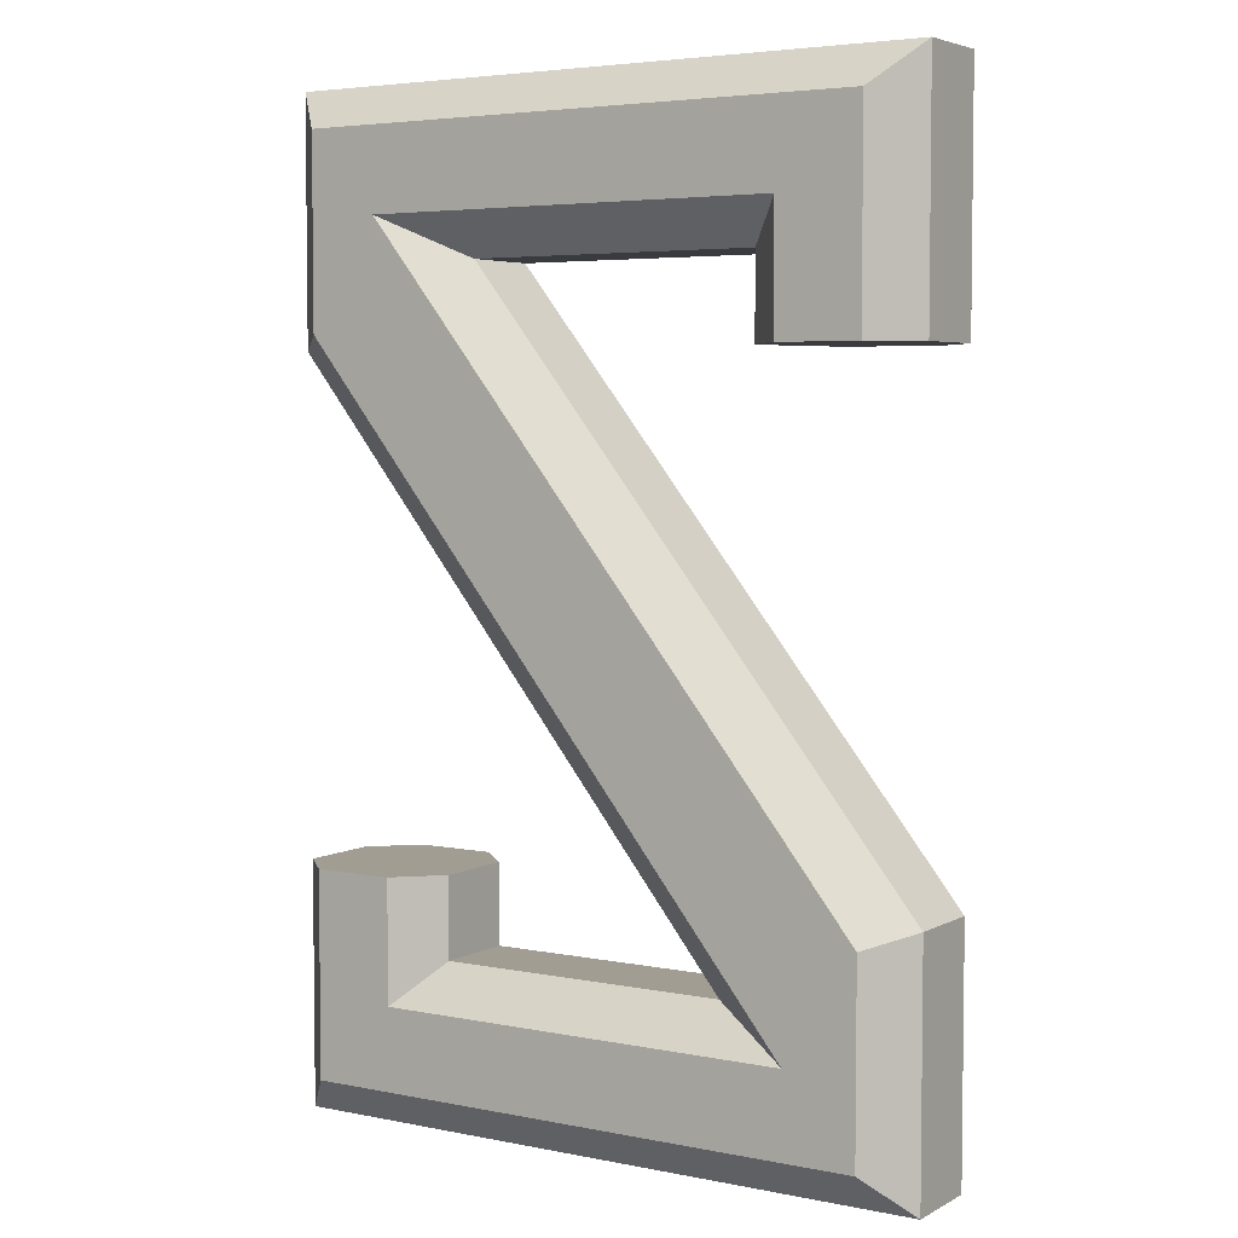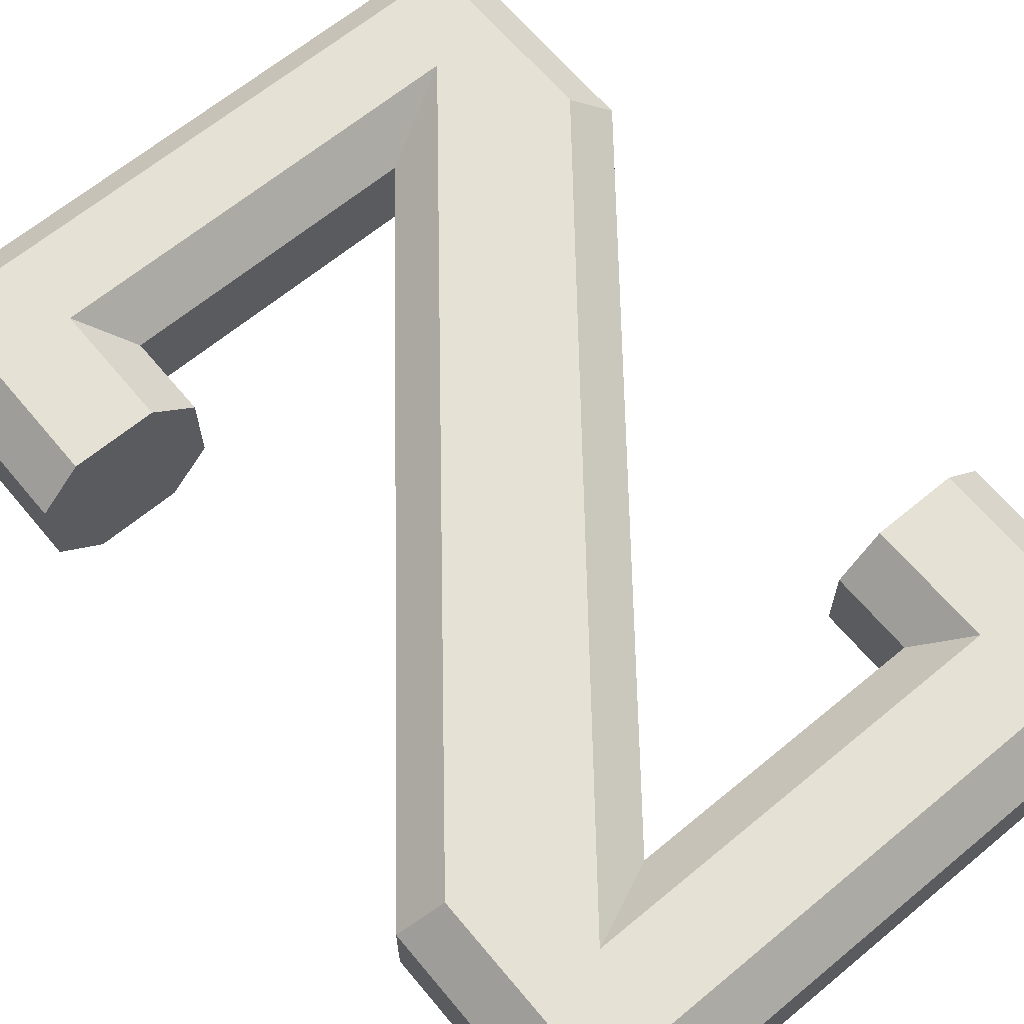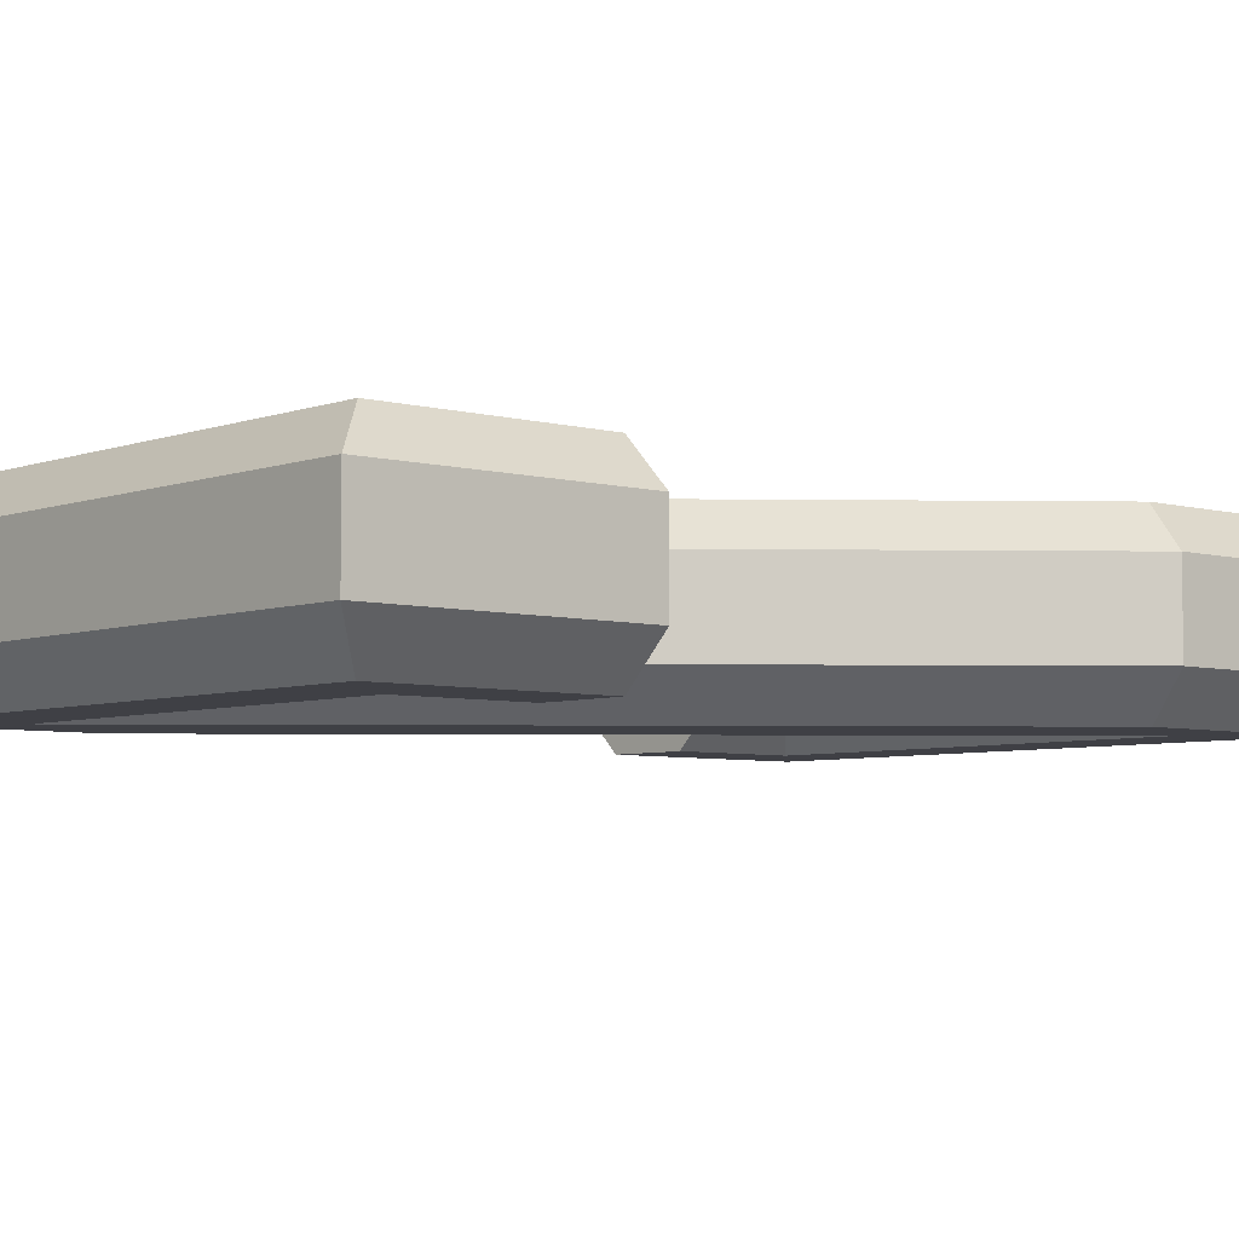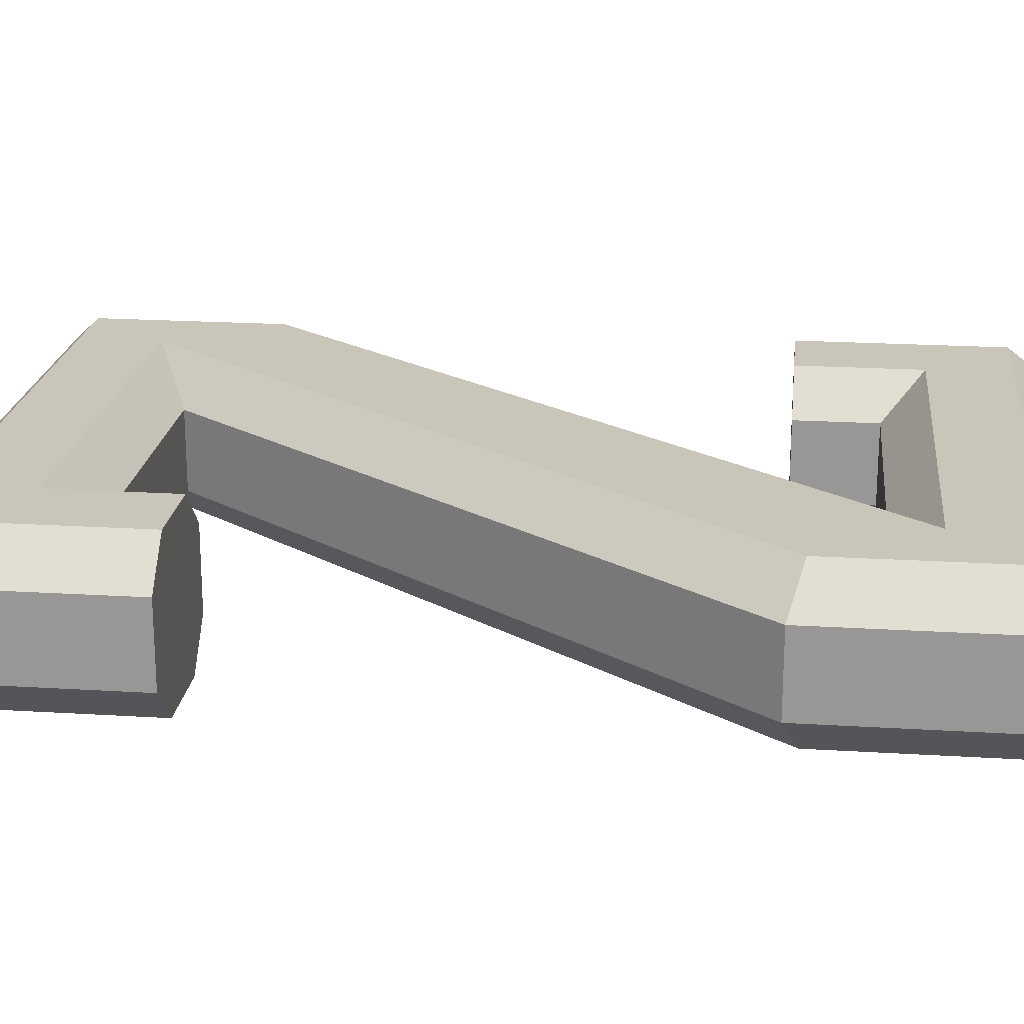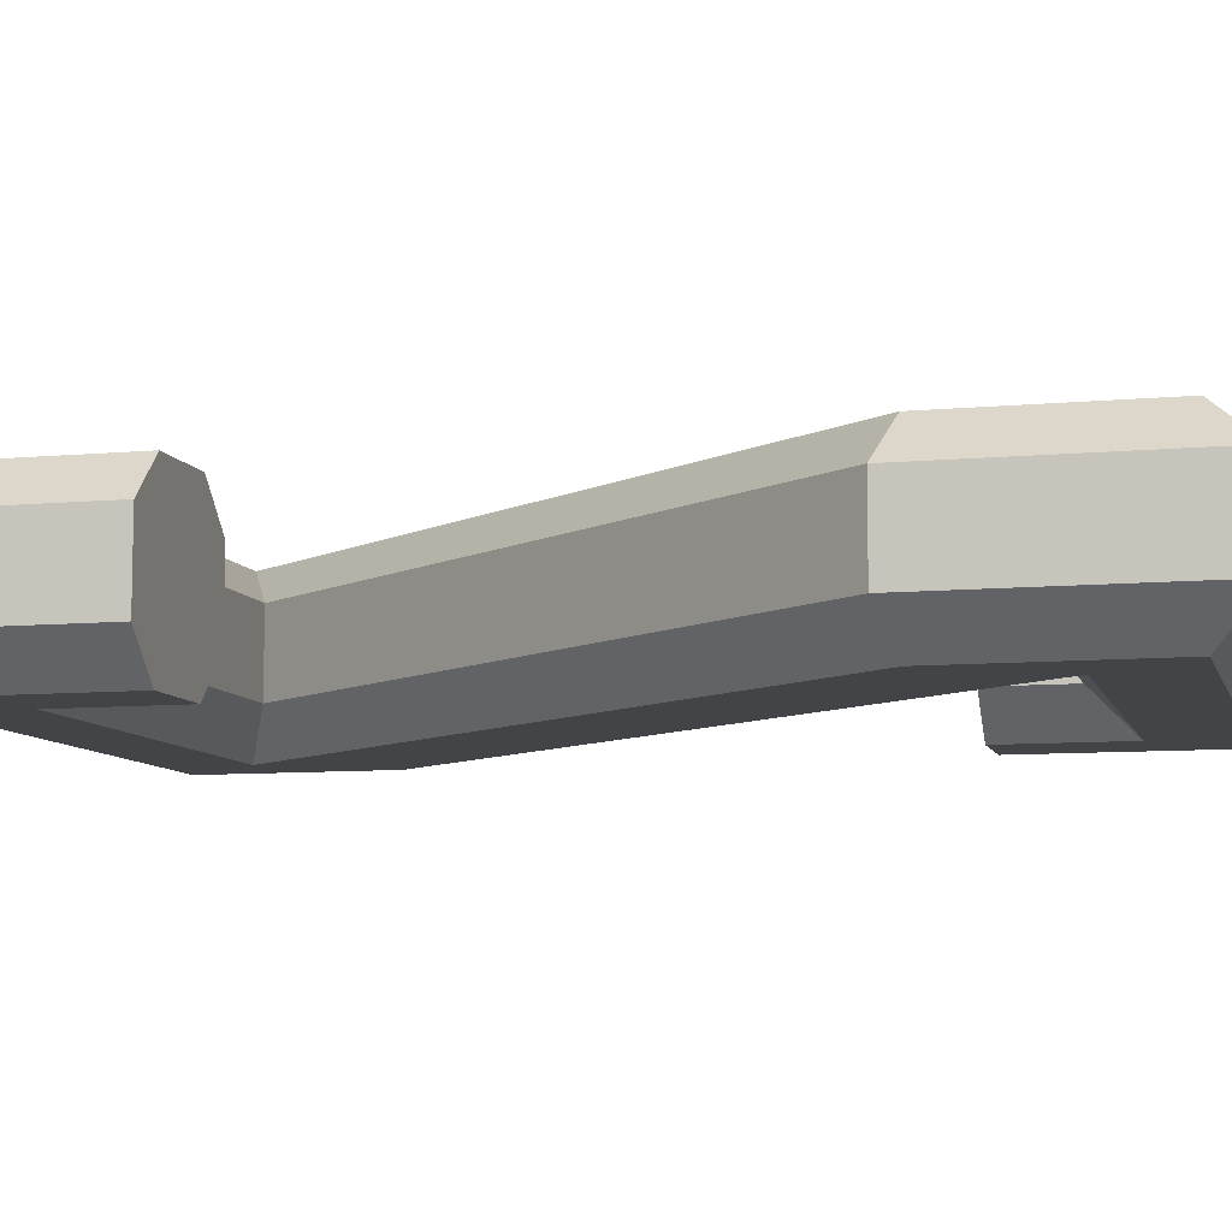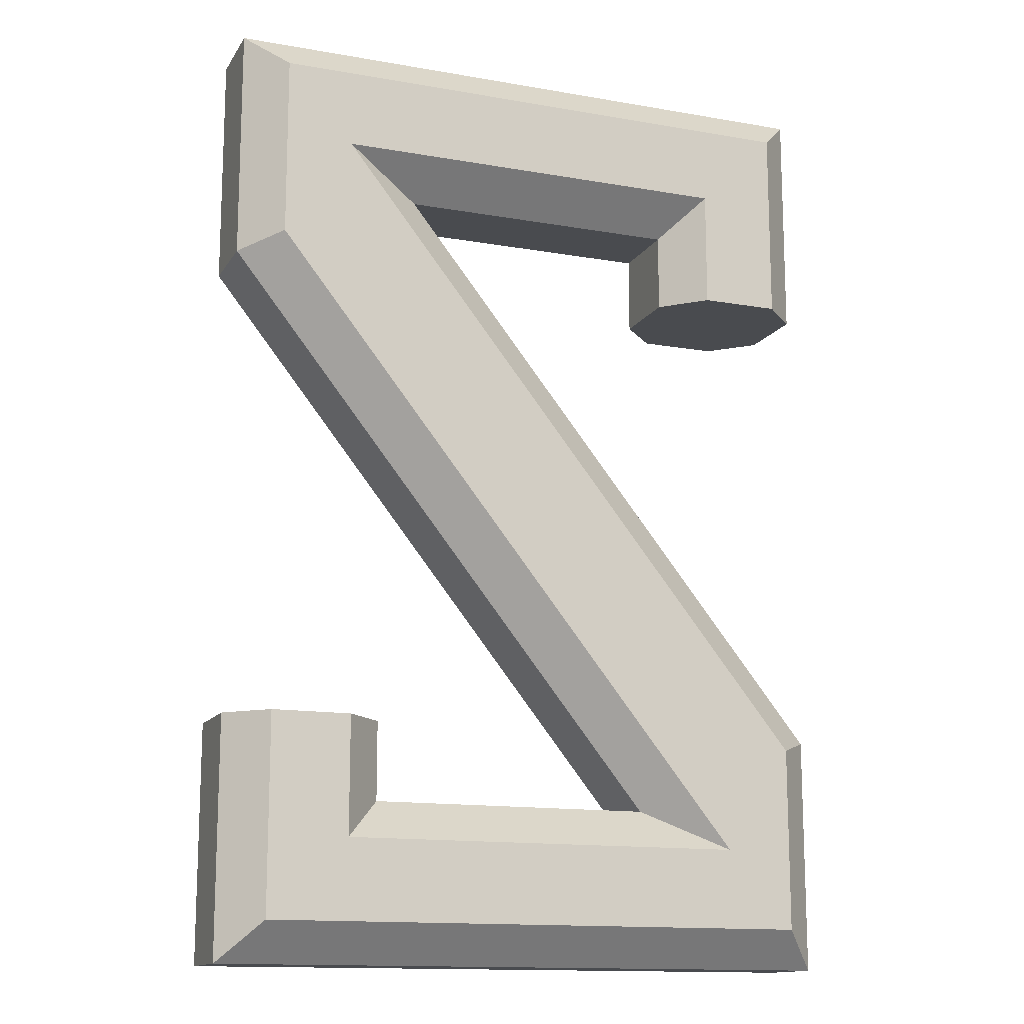
<metadata>
{"format":"obj","ext":"obj","renderer":"f3d","projection":"perspective","resolution":1024,"background":"white","views":[{"elev":4.6,"azim":-147.5,"up":"+Y"},{"elev":65.1,"azim":-39.8,"up":"+Z"},{"elev":-5.2,"azim":-131.1,"up":"+Z"},{"elev":20.6,"azim":-83.6,"up":"+Z"},{"elev":-8.3,"azim":-75.6,"up":"+Z"},{"elev":-14.0,"azim":158.9,"up":"+Y"}]}
</metadata>
<code>
o Z
v -0.2 0.3 -0.05
v -0.25 0.3 -0.1
v -0.2 0.4 -0.05
v -0.25 0.45 -0.1
v 0.2639 0.45 -0.1
v 0.1599 0.4 -0.05
v -0.35 -0.3175 -0.1
v -0.35 -0.55 -0.1
v -0.4 -0.3 -0.05
v -0.4 -0.6 -0.05
v 0.35 -0.55 -0.1
v 0.4 -0.6 -0.05
v 0.35 -0.3 -0.1
v 0.4 -0.3 -0.05
v -0.2 0.3 0.05
v -0.2 0.4 0.05
v 0.1599 0.4 0.05
v -0.4 -0.3 0.05
v -0.4 -0.6 0.05
v 0.4 -0.6 0.05
v 0.4 -0.3 0.05
v 0.25 -0.3 -0.1
v 0.2 -0.3 -0.05
v 0.35 -0.3 0.1
v 0.2 -0.3 0.05
v 0.25 -0.3 0.1
v 0.2 -0.4 -0.05
v 0.25 -0.45 -0.1
v -0.1599 -0.4 -0.05
v -0.2639 -0.45 -0.1
v 0.4 0.3 -0.05
v 0.35 0.3175 -0.1
v 0.4 0.6 -0.05
v 0.35 0.55 -0.1
v -0.4 0.6 -0.05
v -0.35 0.55 -0.1
v -0.35 0.3 -0.1
v -0.4 0.3 -0.05
v 0.2 -0.4 0.05
v -0.1599 -0.4 0.05
v 0.4 0.3 0.05
v 0.4 0.6 0.05
v -0.4 0.6 0.05
v -0.4 0.3 0.05
v -0.35 0.3 0.1
v -0.25 0.3 0.1
v -0.35 0.55 0.1
v 0.35 0.55 0.1
v 0.35 0.3175 0.1
v -0.2639 -0.45 0.1
v 0.25 -0.45 0.1
v 0.35 -0.55 0.1
v -0.35 -0.55 0.1
v -0.35 -0.3175 0.1
v 0.2639 0.45 0.1
v -0.25 0.45 0.1
f 1 2 3
f 3 2 4
f 5 6 4
f 4 6 3
f 7 8 9
f 9 8 10
f 8 11 10
f 10 11 12
f 13 14 11
f 11 14 12
f 5 7 6
f 6 7 9
f 1 3 15
f 15 3 16
f 3 6 16
f 16 6 17
f 6 9 17
f 17 9 18
f 9 10 18
f 18 10 19
f 10 12 19
f 19 12 20
f 12 14 20
f 20 14 21
f 13 22 14
f 14 22 21
f 21 22 23
f 21 23 24
f 24 23 25
f 24 25 26
f 23 22 27
f 27 22 28
f 27 28 29
f 29 28 30
f 31 29 32
f 32 29 30
f 33 31 34
f 34 31 32
f 35 33 36
f 36 33 34
f 37 38 36
f 36 38 35
f 23 27 25
f 25 27 39
f 27 29 39
f 39 29 40
f 29 31 40
f 40 31 41
f 31 33 41
f 41 33 42
f 33 35 42
f 42 35 43
f 35 38 43
f 43 38 44
f 1 44 2
f 2 44 38
f 2 38 37
f 44 1 45
f 45 1 15
f 45 15 46
f 43 44 47
f 47 44 45
f 42 43 48
f 48 43 47
f 42 48 41
f 41 48 49
f 41 49 40
f 40 49 50
f 39 40 51
f 51 40 50
f 51 26 39
f 39 26 25
f 26 51 24
f 24 51 52
f 52 51 53
f 53 51 50
f 53 50 54
f 54 50 49
f 54 49 55
f 55 49 48
f 55 48 56
f 56 48 47
f 56 47 45
f 45 46 56
f 20 21 52
f 52 21 24
f 52 53 20
f 20 53 19
f 54 18 53
f 53 18 19
f 55 17 54
f 54 17 18
f 55 56 17
f 17 56 16
f 56 46 16
f 16 46 15
f 2 37 4
f 4 37 36
f 4 36 34
f 4 34 5
f 5 34 32
f 5 32 7
f 7 32 30
f 7 30 8
f 8 30 28
f 8 28 11
f 11 28 13
f 13 28 22

</code>
